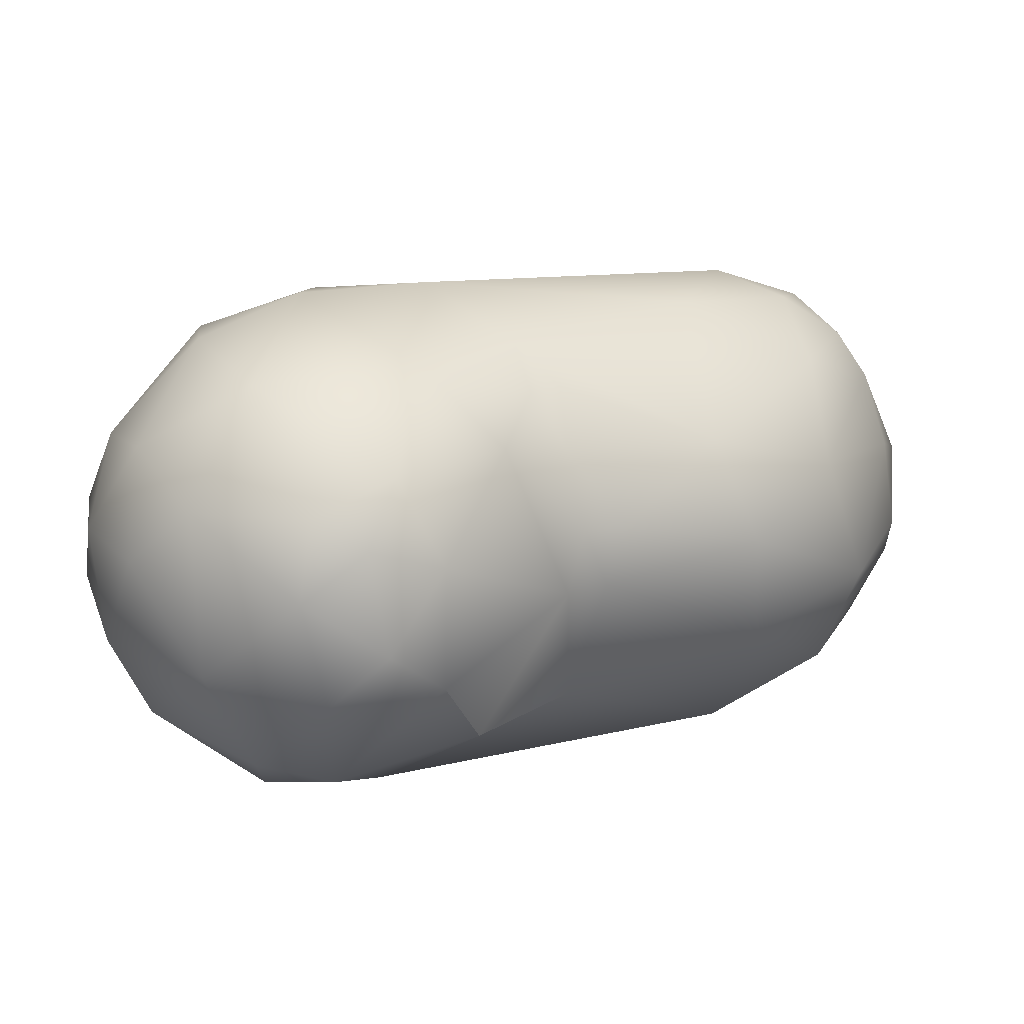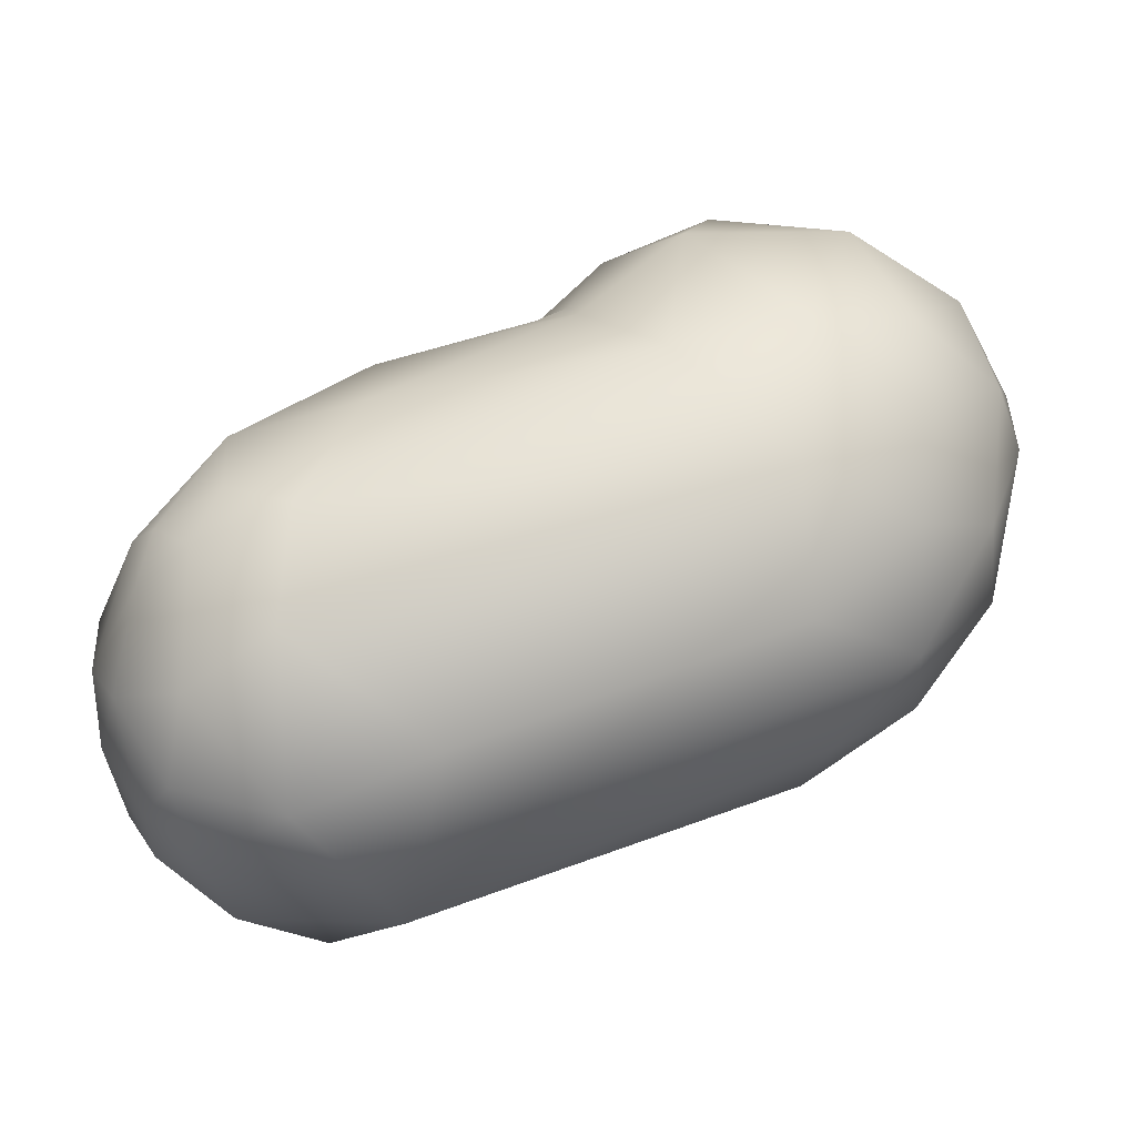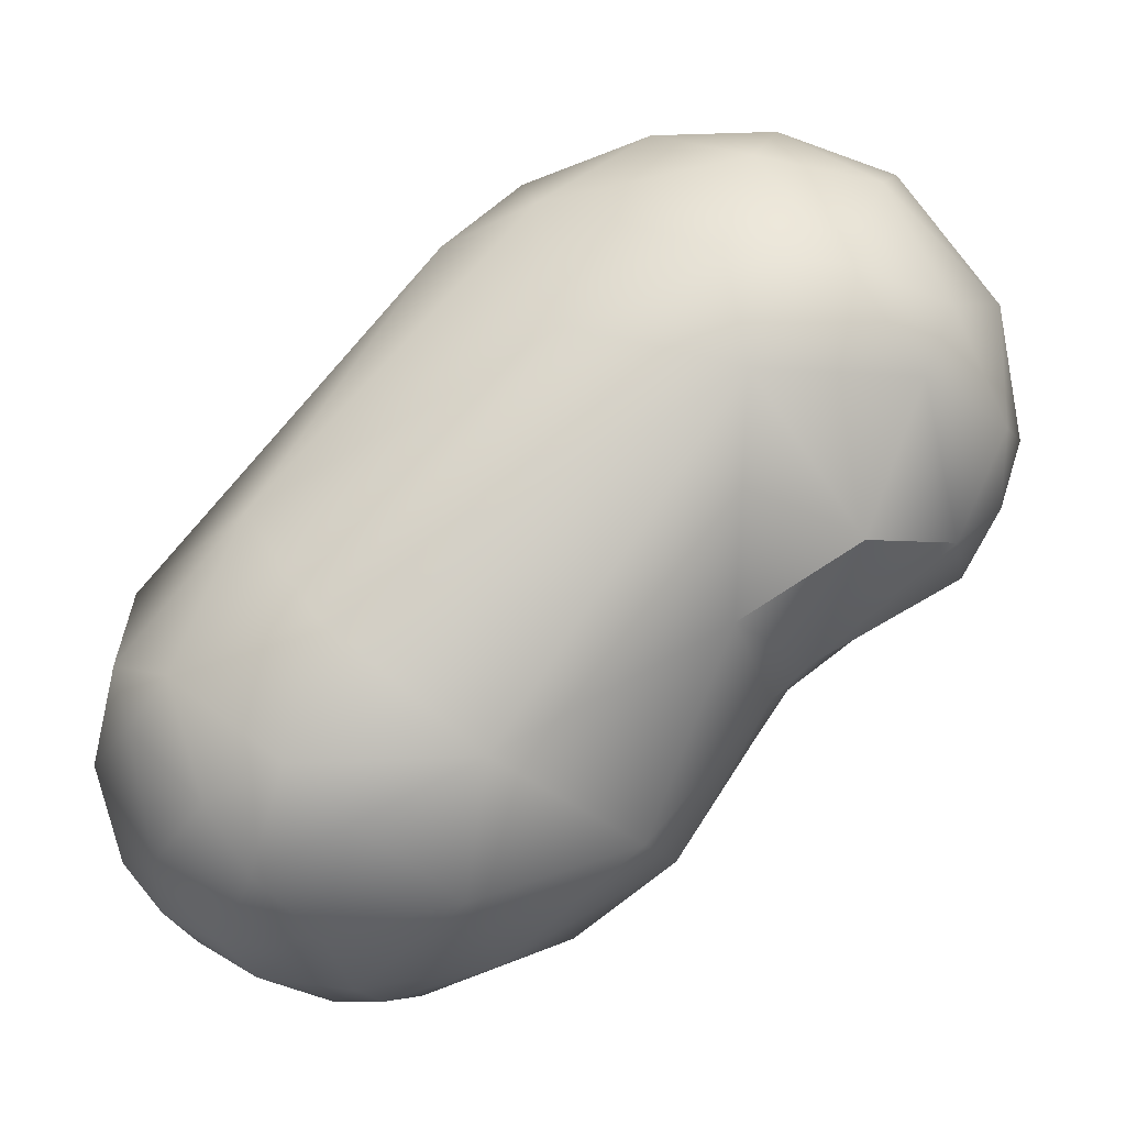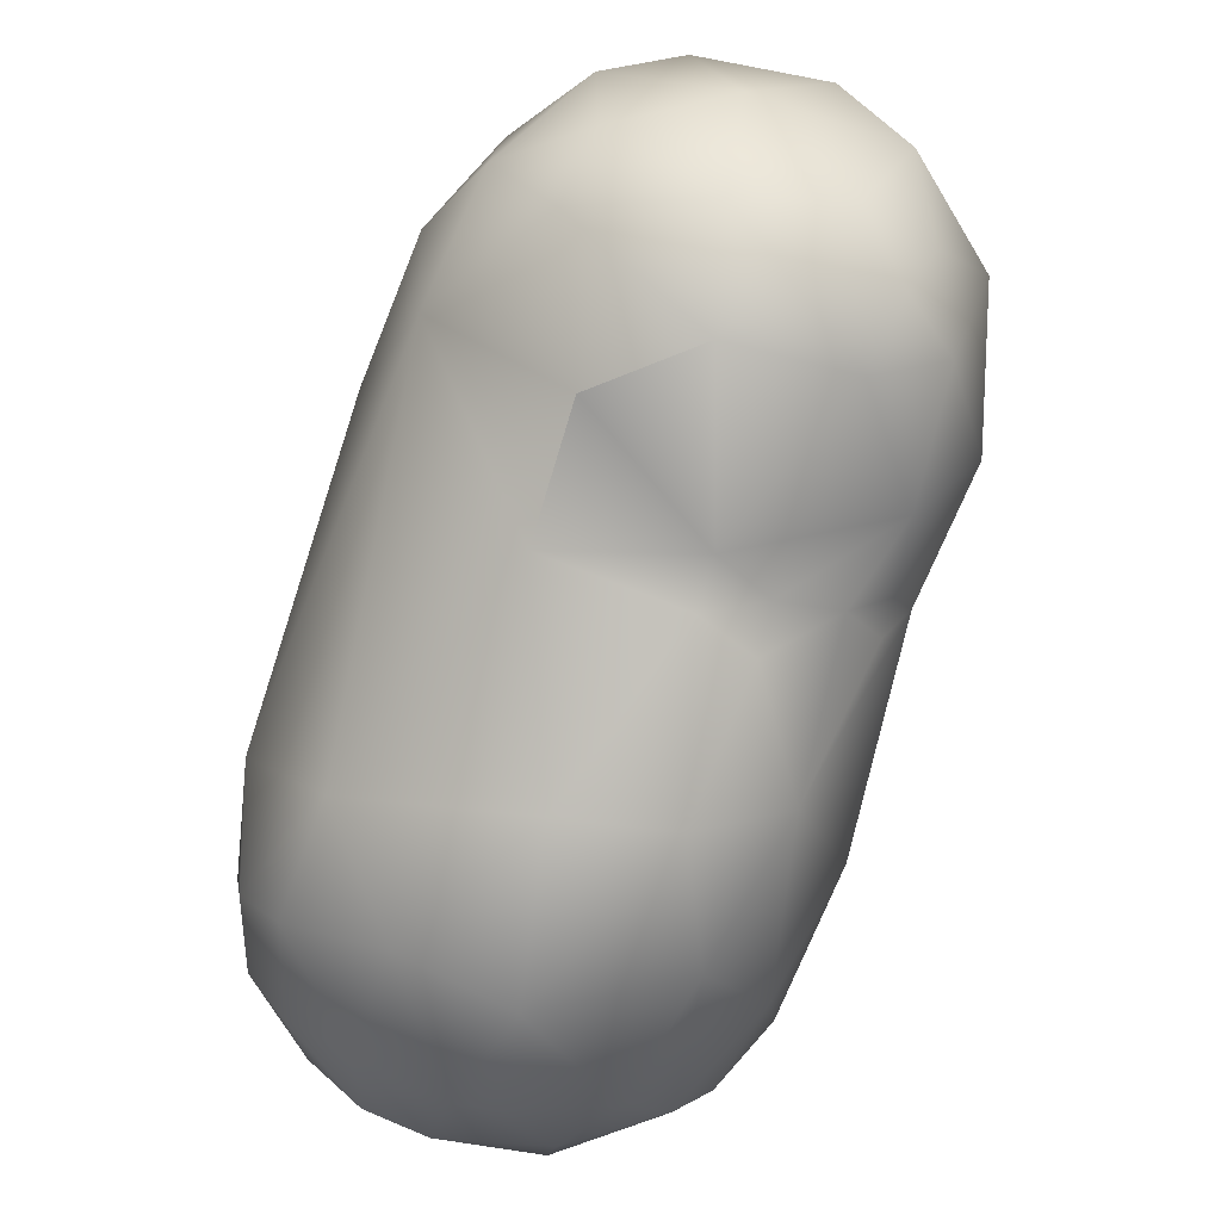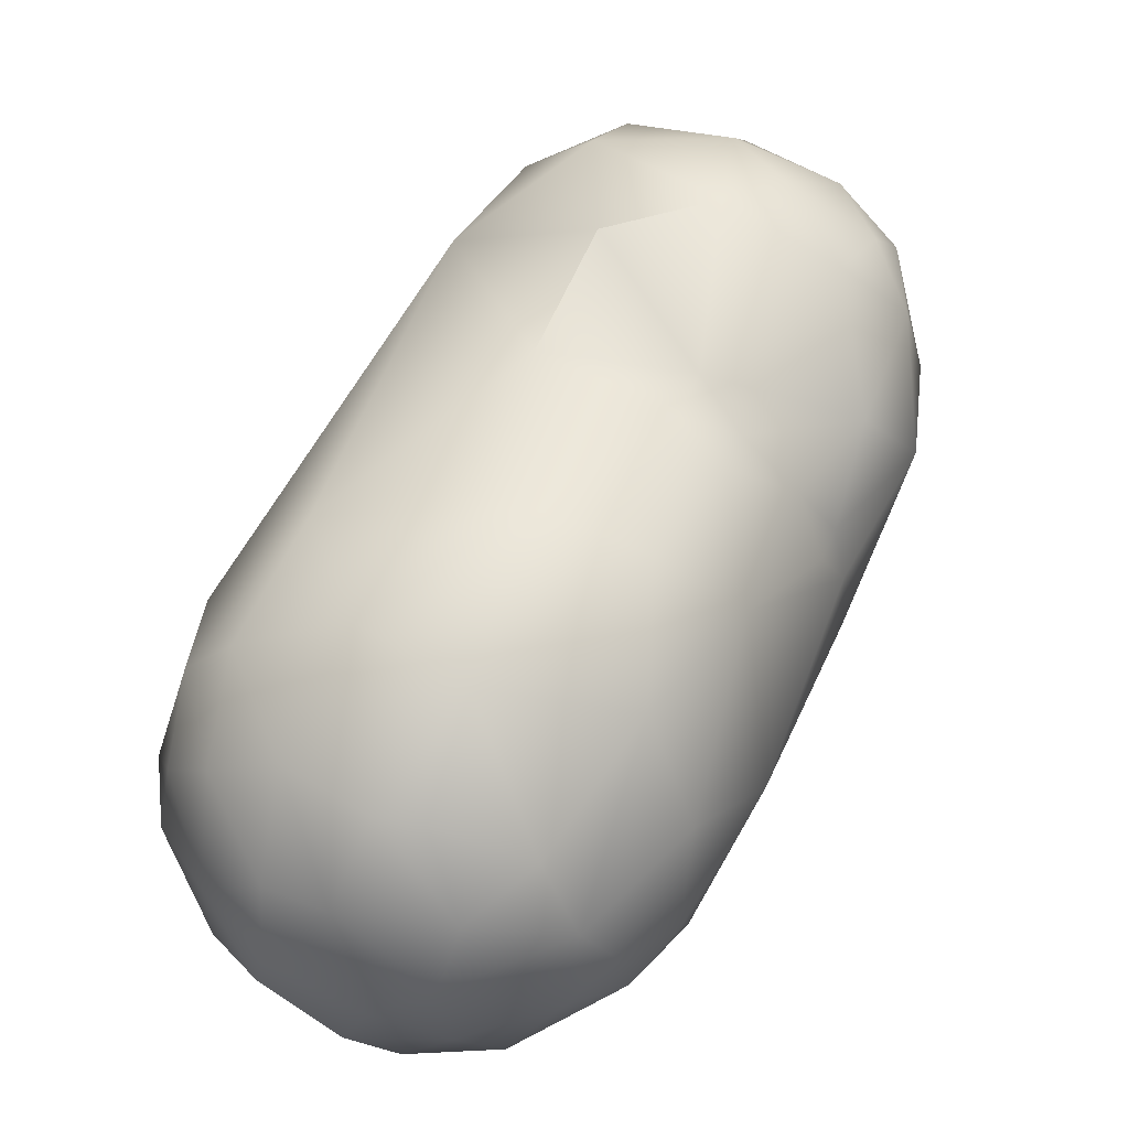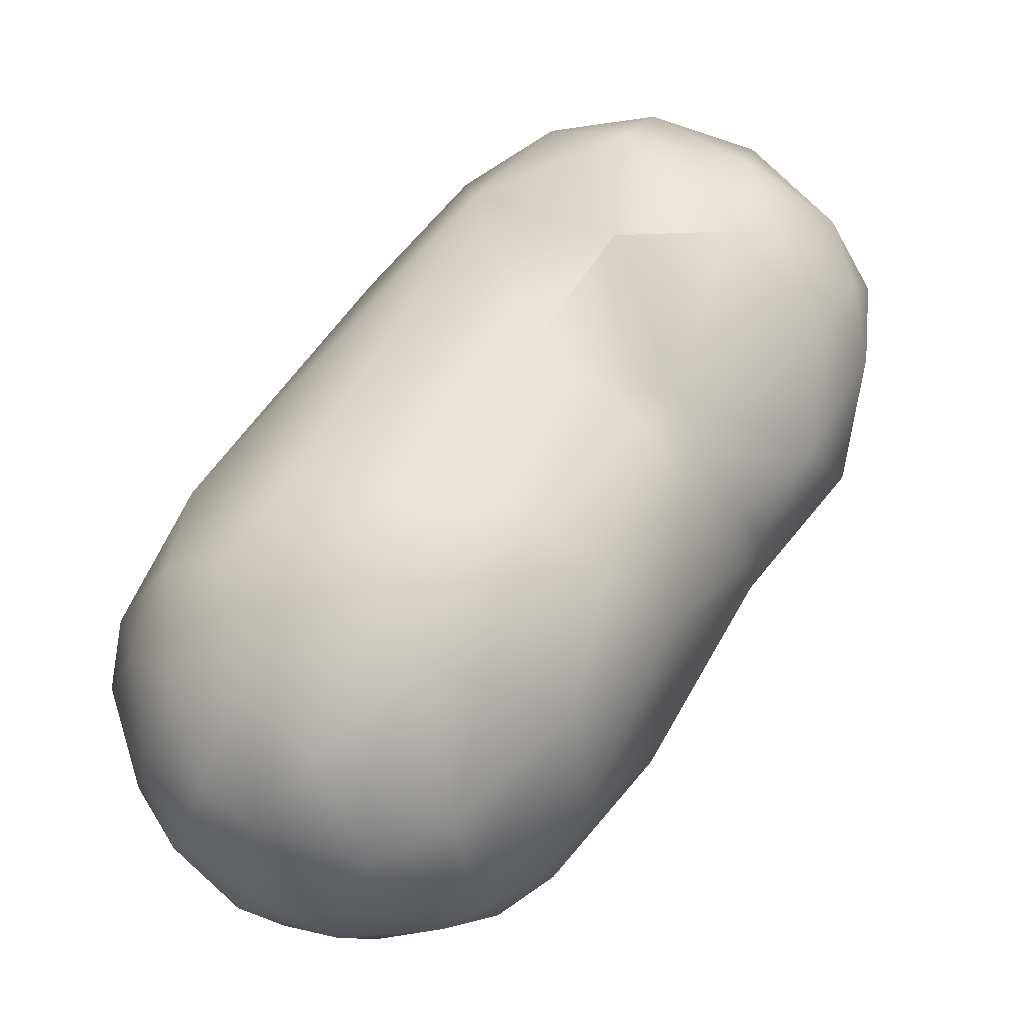
<metadata>
{"format":"obj","ext":"obj","renderer":"f3d","projection":"perspective","resolution":1024,"background":"white","views":[{"elev":21.1,"azim":101.3,"up":"+Y"},{"elev":49.4,"azim":-72.5,"up":"+Y"},{"elev":-14.4,"azim":10.0,"up":"+Z"},{"elev":-36.3,"azim":70.9,"up":"+Z"},{"elev":-76.5,"azim":60.7,"up":"+Z"},{"elev":-67.9,"azim":47.8,"up":"+Z"}]}
</metadata>
<code>
v -32.23 -156.3 850.4
v -33.14 -151.8 843.8
v -34.68 -148.7 846.7
v -33.73 -153.8 847.2
v -33.04 -151.9 854.2
v -33.77 -145.7 845.4
v -33.67 -148.1 844
v -31.74 -142.5 845.4
v -34.08 -145.1 850.3
v -30.88 -143.2 855.3
v -30.82 -155.2 843.3
v -31.23 -157.3 847.8
v -29.39 -158.6 849.4
v -28.06 -158.2 844.9
v -26.97 -157.7 855.6
v -31.37 -152.3 841.8
v -28.7 -153.6 840.6
v -27.99 -151.3 839.5
v -31.3 -148.2 841.2
v -31.01 -145 842
v -28.96 -146.6 840
v -24.37 -145.3 865.6
v -27.88 -142.2 841.9
v -29.61 -140.1 848.5
v -26.84 -140.1 844
v -24.89 -138.7 847.4
v -23.68 -159.8 851
v -26.6 -157.1 842.4
v -24.84 -159.4 846
v -22.69 -158.4 844
v -20.69 -154 866.8
v -24.49 -155.1 840.5
v -24.13 -151.7 838.9
v -23.4 -150 838.6
v -22.27 -148.8 868.1
v -18.86 -146.2 870.6
v -18.26 -150.3 870.6
v -26.09 -147.2 838.9
v -22.9 -145.9 839.2
v -21.64 -142.2 866.7
v -25.42 -141.5 841.7
v -24.87 -143.3 840.4
v -24.18 -139.6 844.3
v -20.24 -141.4 842.6
v -19.12 -138.7 848.2
v -17.88 -158.1 846.2
v -15.16 -158.5 861.7
v -16.71 -155.5 867.7
v -12.67 -153.3 871.1
v -19.22 -155.2 841.6
v -18.9 -150.8 839.8
v -12.78 -149.3 872.5
v -17.12 -145 841.4
v -16.48 -141.4 869.6
v -13.22 -144.1 872
v -14.38 -137 858.8
v -11.3 -136.9 863.6
v -17.3 -138.4 864.8
v -12.57 -139 868.5
v -9.43 -157.9 864.5
v -8.6 -158.1 859.9
v -8.567 -155.2 869.1
v -13.32 -151.8 844
v -9.685 -153.7 851.7
v -7.949 -152.1 871.4
v -6.327 -148.4 872
v -12.78 -147.2 844
v -9.663 -145.8 849.2
v -8.96 -148.2 849.9
v -8.547 -145.6 850.8
v -7.395 -148.1 851.3
v -7.656 -145.4 872.2
v -7.504 -142.4 870.9
v -13.27 -143 846
v -9.5 -142.5 851.8
v -11.94 -138.9 854.4
v -11.37 -140.4 852.4
v -10.3 -140.3 853.5
v -6.669 -138.4 857.3
v -8.72 -138.4 867.3
v -4.992 -156.9 864
v -2.493 -155.2 860.2
v -1.442 -154.2 863.2
v -3.904 -153.4 868.5
v -4.912 -153.7 854.6
v -1.712 -150.1 855.2
v -3.511 -150.1 870.1
v -1.732 -144.9 855.2
v -0.3053 -143.9 857.9
v -0.2902 -142.7 860.2
v -3.858 -141.6 868.4
v -1.316 -145.5 868.1
v -0.7333 -143 865.2
v -4.58 -145.6 871
v -6.158 -141.4 853.7
v -2.159 -141.5 857.2
v -4.162 -138.7 863.6
v 0.3072 -150.5 859.5
v 0.2275 -149.6 864.7
v -0.05876 -148.2 857
v 0.764 -145.9 860.4
v -4.912 -153.7 854.6
g grp1
f 4 1 5
f 4 12 1
f 1 15 5
f 15 31 5
f 19 16 2
f 7 19 2
f 3 2 4
f 4 5 3
f 2 3 7
f 2 11 4
f 19 7 20
f 6 20 7
f 9 3 5
f 3 6 7
f 3 9 6
f 9 8 6
f 5 10 9
f 9 10 24
f 24 8 9
f 10 58 24
f 27 15 13
f 17 11 16
f 17 28 11
f 28 14 11
f 11 12 4
f 12 13 1
f 11 14 12
f 12 14 13
f 13 15 1
f 13 14 29
f 29 14 28
f 29 27 13
f 16 11 2
f 16 19 18
f 17 16 18
f 28 17 32
f 32 17 18
f 33 32 18
f 31 35 5
f 20 6 8
f 19 20 21
f 8 23 20
f 18 19 21
f 21 20 23
f 42 21 23
f 18 21 38
f 38 21 42
f 18 38 33
f 42 39 38
f 8 25 23
f 5 22 10
f 35 22 5
f 22 40 10
f 25 41 23
f 25 8 24
f 26 25 24
f 43 25 26
f 26 24 58
f 28 32 30
f 28 30 29
f 46 27 29
f 46 29 30
f 47 15 27
f 31 37 35
f 48 31 15
f 37 31 48
f 51 33 34
f 22 35 36
f 37 36 35
f 34 33 38
f 34 38 39
f 53 39 42
f 39 51 34
f 40 22 36
f 40 36 54
f 54 36 55
f 42 23 41
f 44 42 41
f 41 43 44
f 43 41 25
f 53 42 44
f 43 26 45
f 44 43 45
f 44 45 74
f 44 74 53
f 26 58 56
f 40 54 58
f 40 58 10
f 30 32 50
f 46 61 27
f 46 30 50
f 61 47 27
f 47 48 15
f 37 49 52
f 49 37 48
f 50 32 33
f 50 33 51
f 51 63 50
f 63 46 50
f 37 52 36
f 52 55 36
f 51 39 53
f 51 53 67
f 59 54 55
f 45 76 74
f 45 56 76
f 26 56 45
f 77 76 78
f 56 58 57
f 58 54 59
f 58 59 57
f 57 59 80
f 97 57 80
f 64 46 63
f 46 64 61
f 60 48 47
f 60 62 48
f 61 60 47
f 49 65 52
f 49 62 65
f 62 49 48
f 84 65 62
f 69 63 67
f 69 64 63
f 69 71 64
f 66 52 65
f 84 87 65
f 87 66 65
f 94 72 66
f 67 53 74
f 74 68 67
f 63 51 67
f 75 68 74
f 67 68 69
f 69 68 70
f 75 70 68
f 70 75 95
f 70 71 69
f 73 80 59
f 91 73 94
f 72 52 66
f 72 55 52
f 73 59 55
f 73 55 72
f 72 94 73
f 77 74 76
f 74 77 75
f 77 78 75
f 79 78 76
f 76 56 79
f 78 79 95
f 78 95 75
f 96 95 79
f 79 56 57
f 79 57 97
f 91 80 73
f 91 97 80
f 61 64 85
f 82 61 85
f 82 85 86
f 98 82 86
f 61 81 60
f 62 60 81
f 62 81 84
f 81 61 82
f 81 82 83
f 83 84 81
f 102 64 71
f 102 71 86
f 98 83 82
f 99 83 98
f 94 66 87
f 92 87 99
f 87 92 94
f 99 84 83
f 84 99 87
f 70 95 71
f 95 88 71
f 88 95 96
f 100 86 88
f 71 88 86
f 89 88 96
f 100 88 89
f 89 96 90
f 91 94 92
f 92 93 91
f 92 99 93
f 79 97 96
f 96 97 90
f 90 97 93
f 93 97 91
f 86 100 98
f 98 101 99
f 100 89 101
f 101 93 99
f 89 90 101
f 90 93 101
f 100 101 98

</code>
